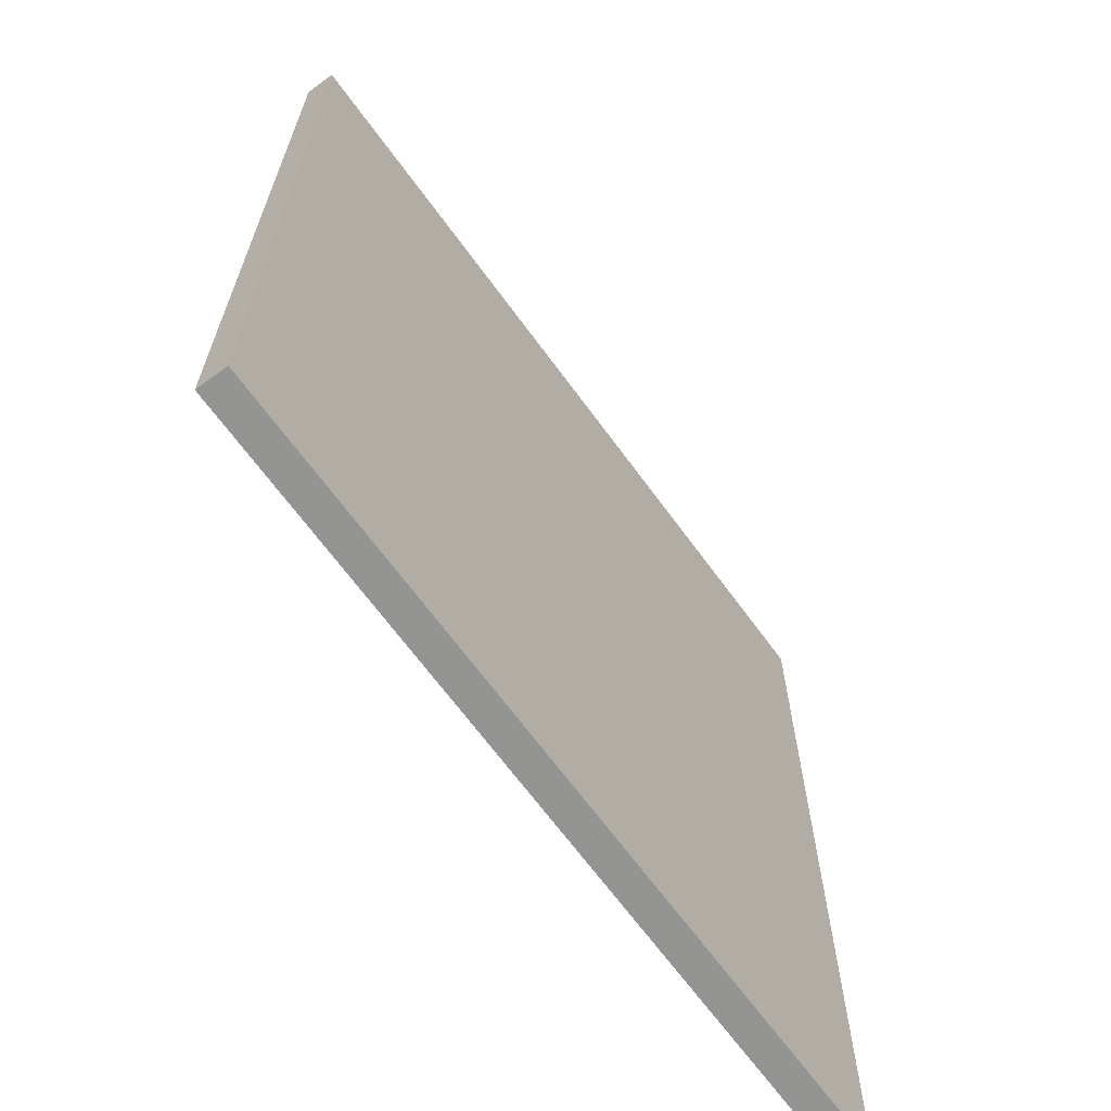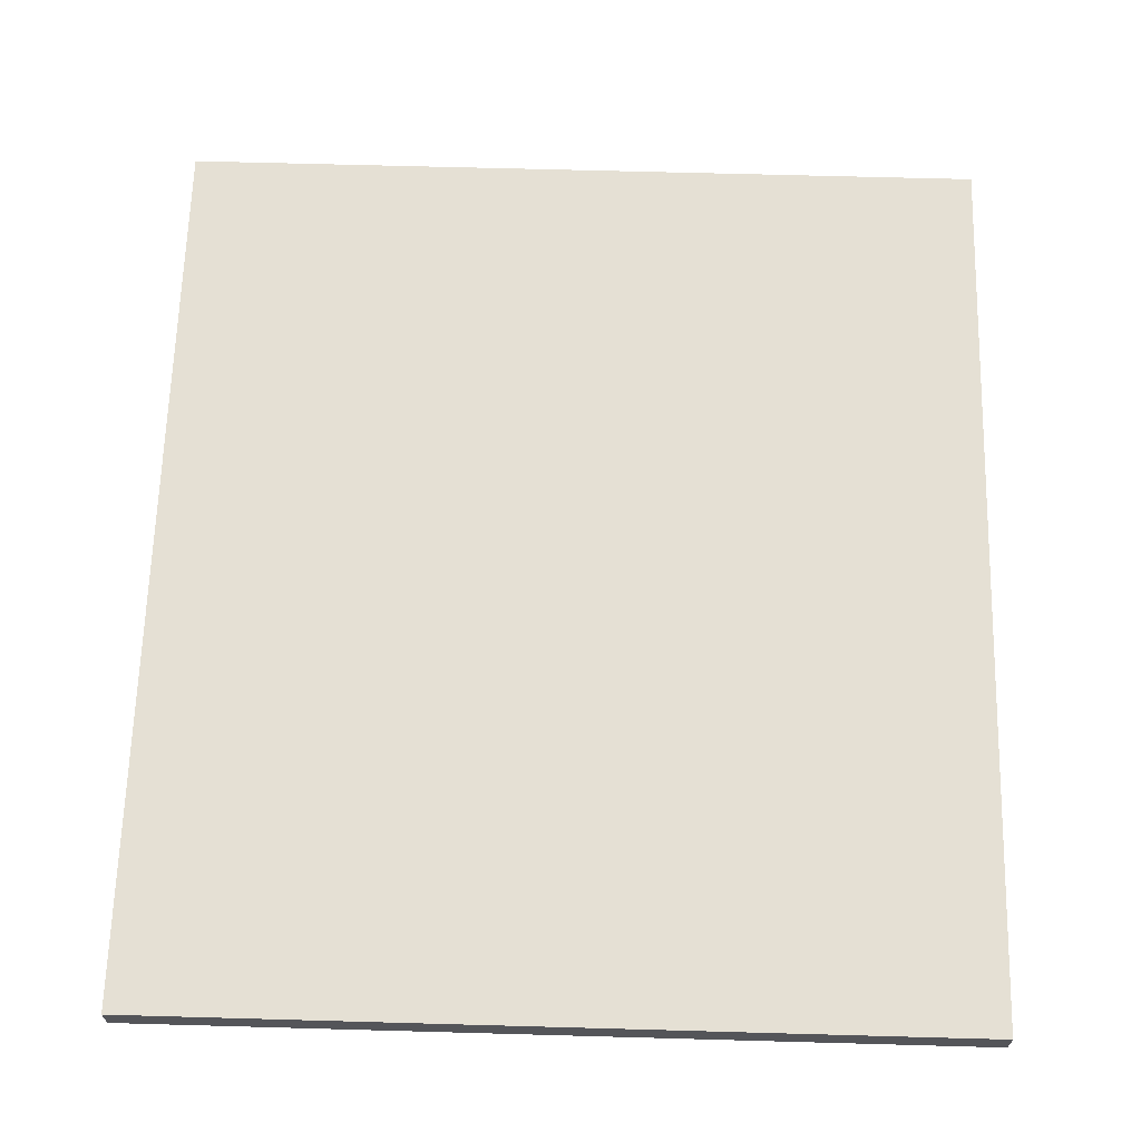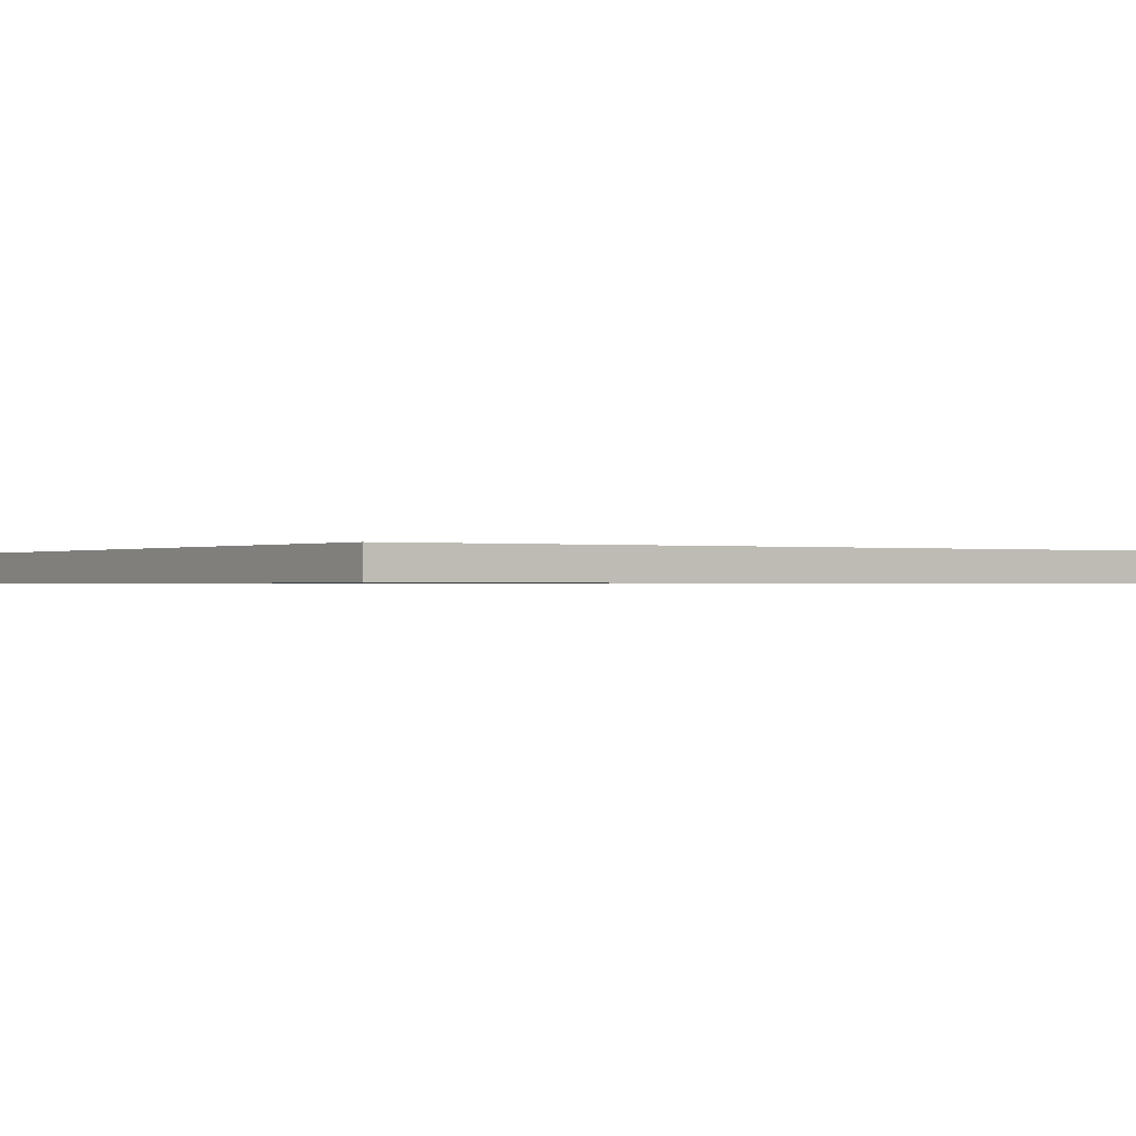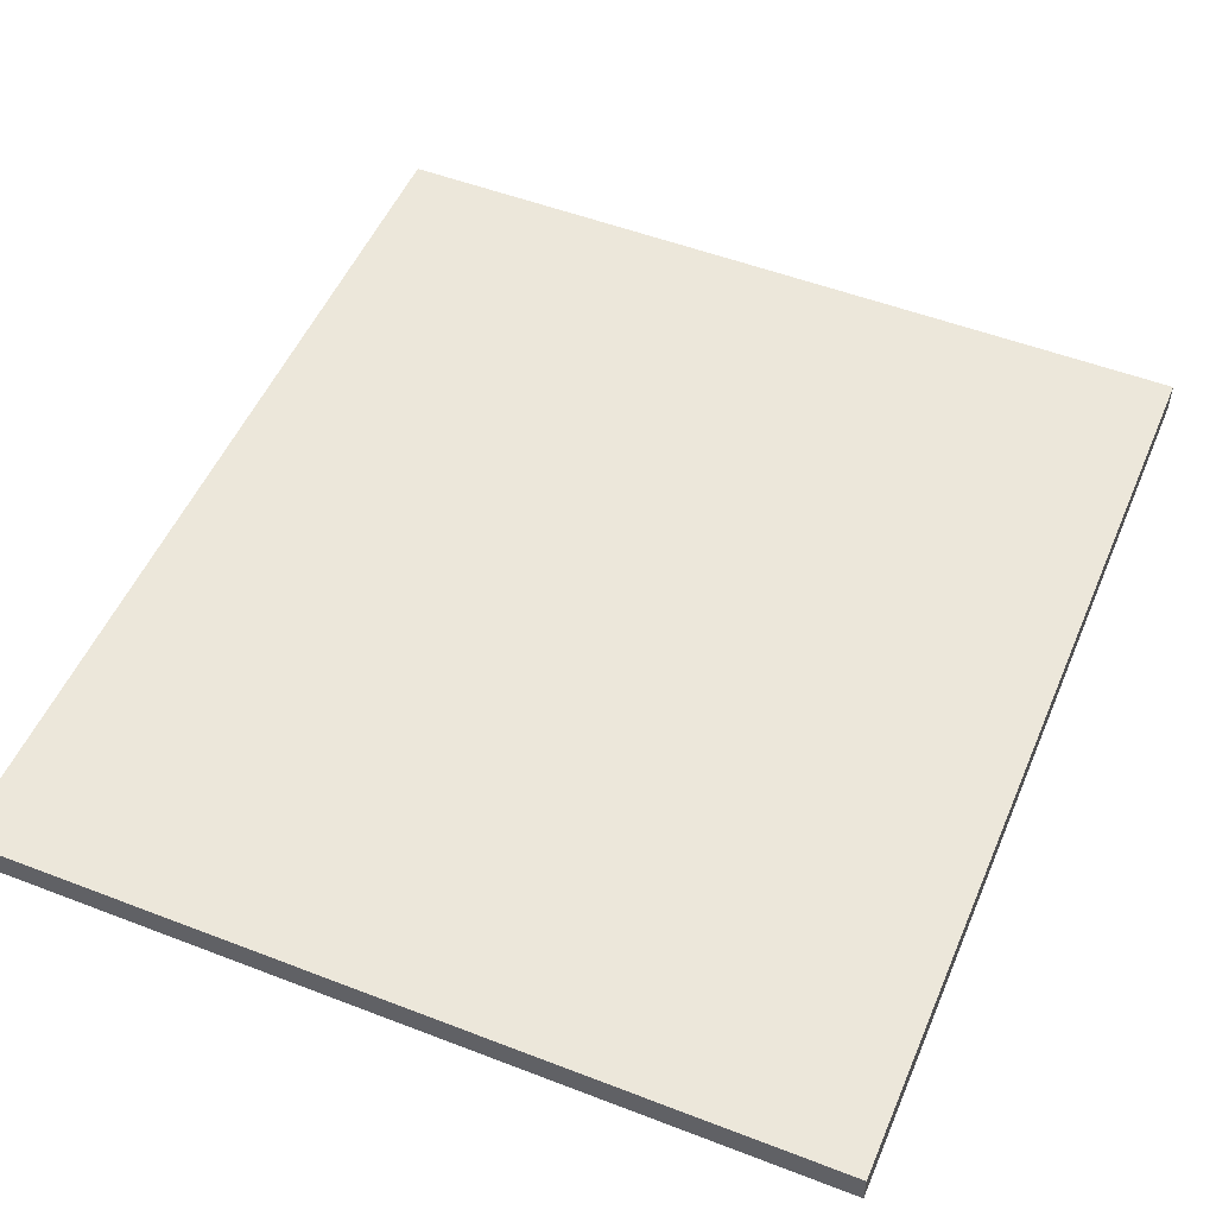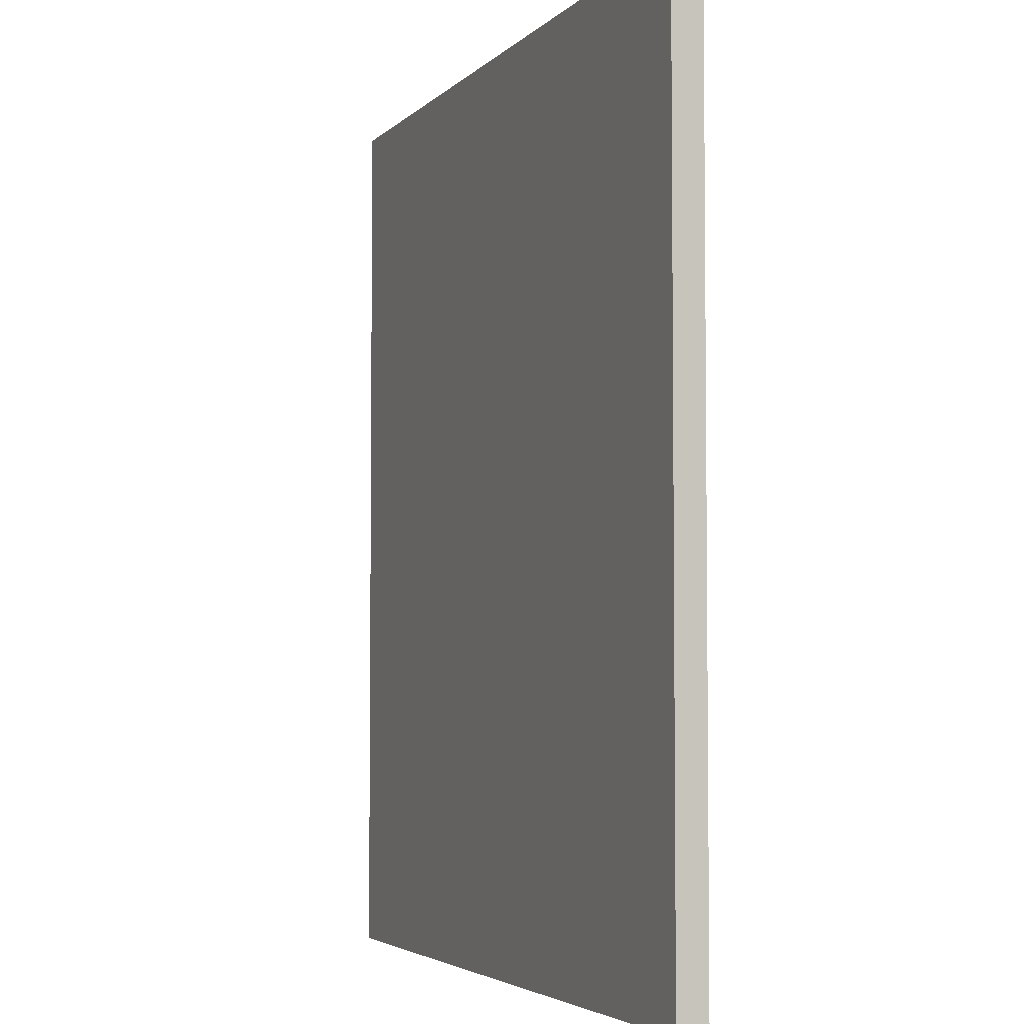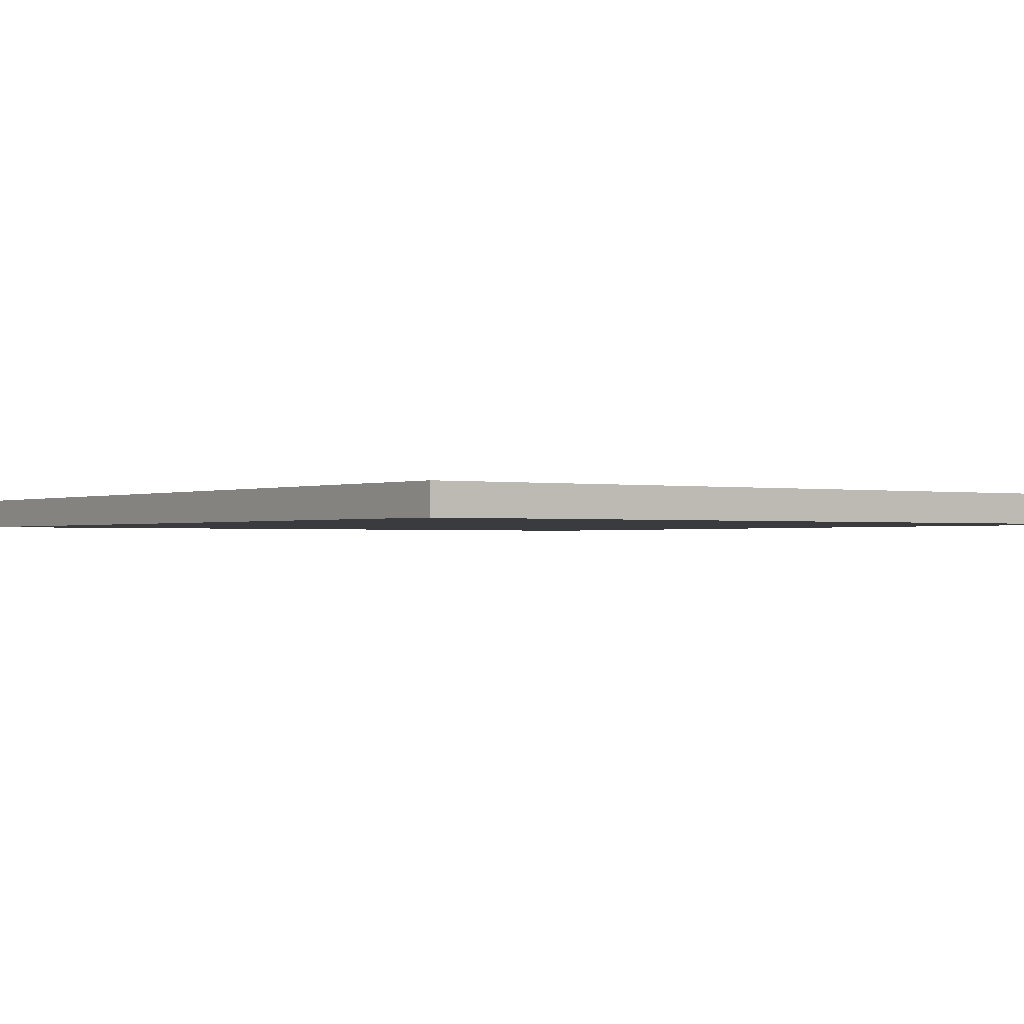
<metadata>
{"format":"obj","ext":"obj","renderer":"f3d","projection":"perspective","resolution":1024,"background":"white","views":[{"elev":-66.9,"azim":126.1,"up":"+Z"},{"elev":65.4,"azim":1.6,"up":"+Y"},{"elev":-0.4,"azim":-123.9,"up":"+Y"},{"elev":51.6,"azim":-157.3,"up":"+Y"},{"elev":-4.0,"azim":68.8,"up":"+Z"},{"elev":-1.0,"azim":144.4,"up":"+Y"}]}
</metadata>
<code>
o Cube
v 7.324 -0.2568 -8.163
v 7.324 -0.2568 7.382
v -6.574 -0.2568 7.382
v -6.574 -0.2568 -8.163
v 7.324 0.2568 -8.163
v 7.324 0.2568 7.382
v -6.574 0.2568 7.382
v -6.574 0.2568 -8.163
f 1 2 3 4
f 5 8 7 6
f 1 5 6 2
f 2 6 7 3
f 3 7 8 4
f 5 1 4 8

</code>
